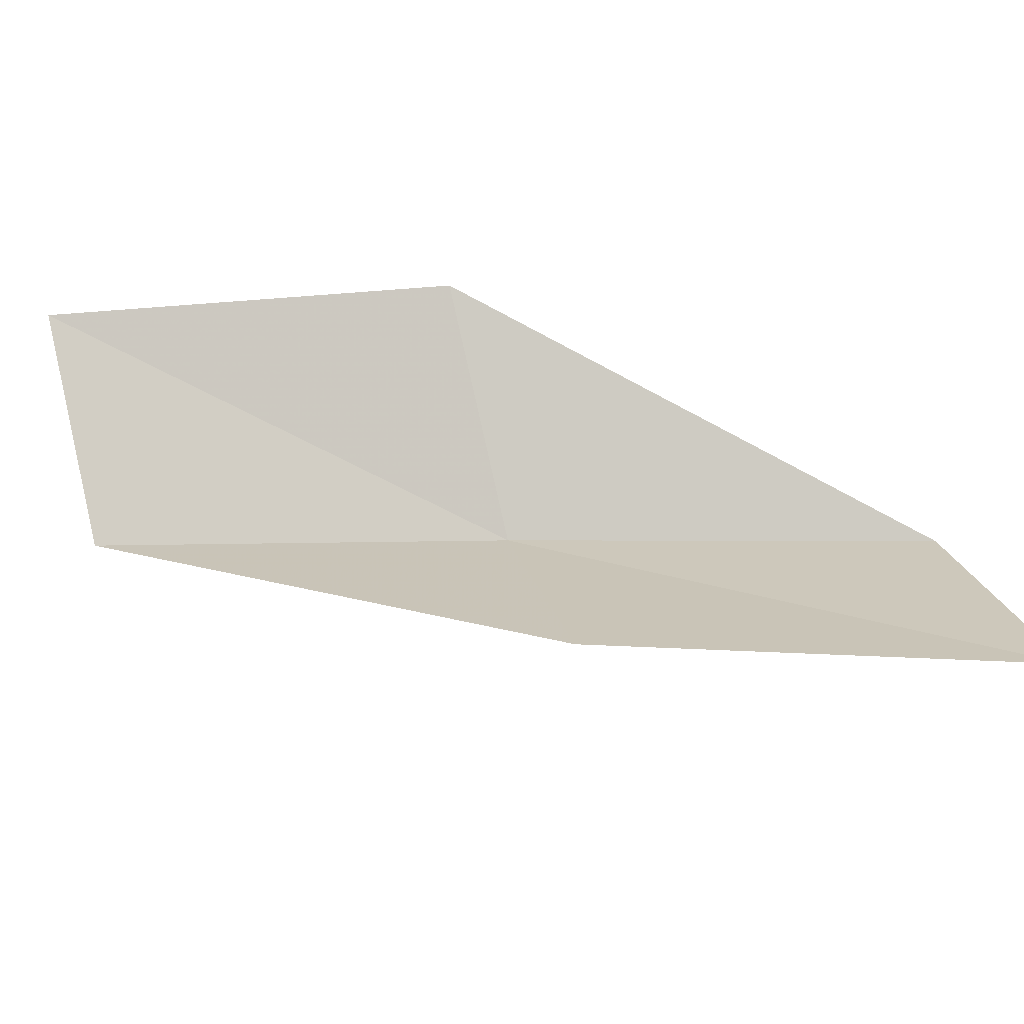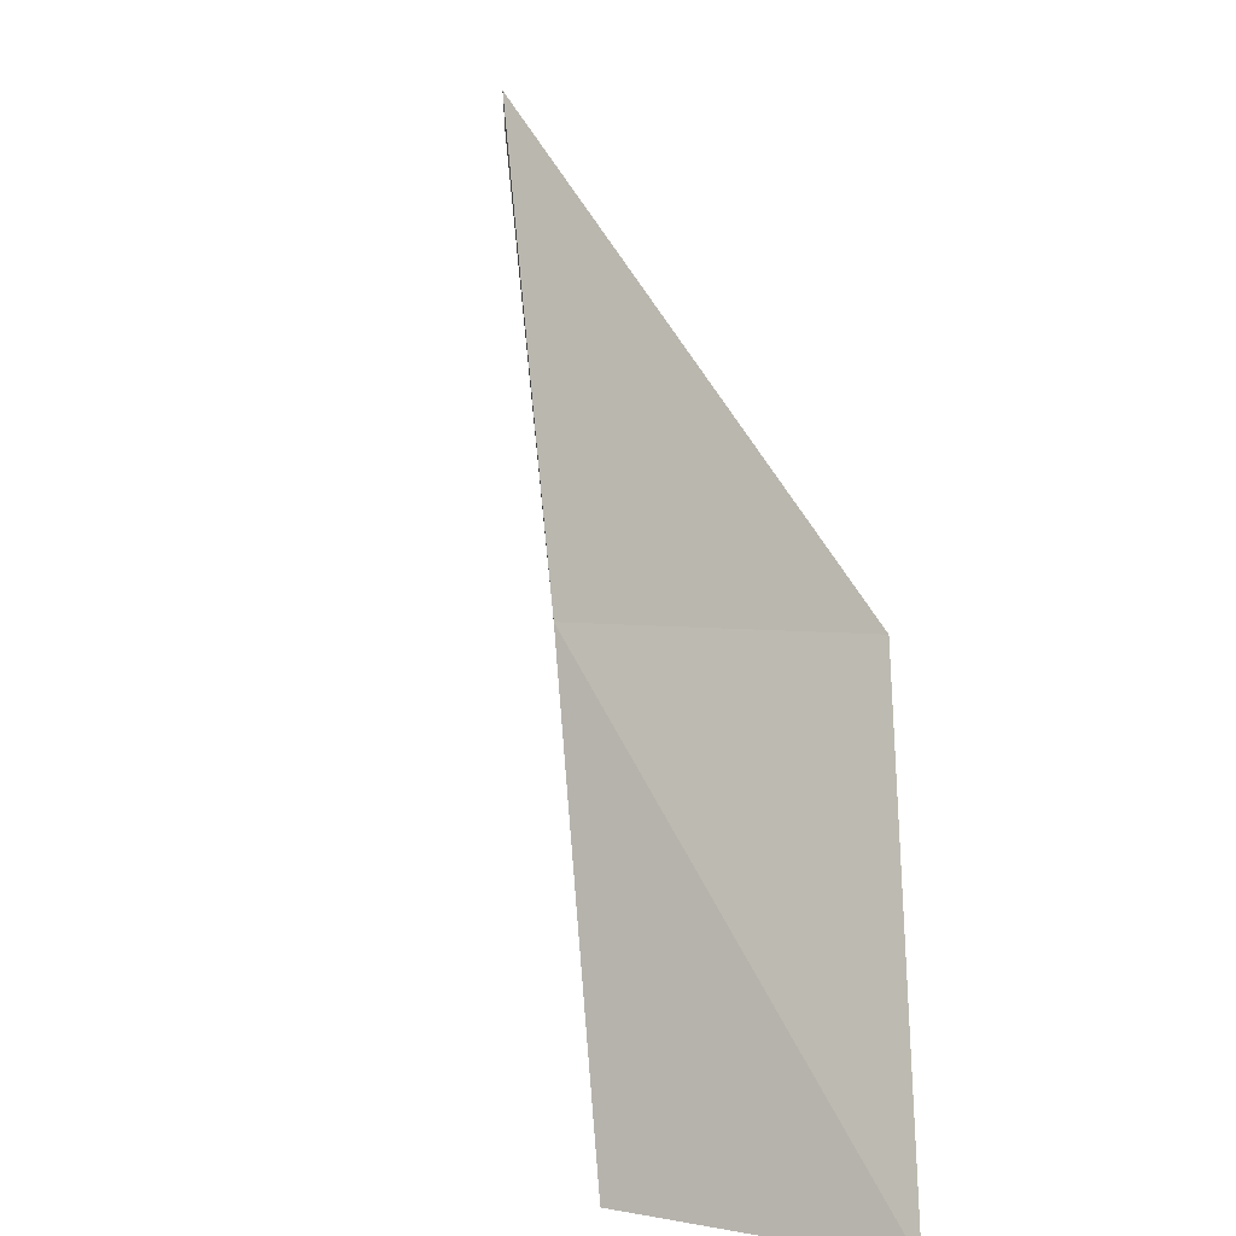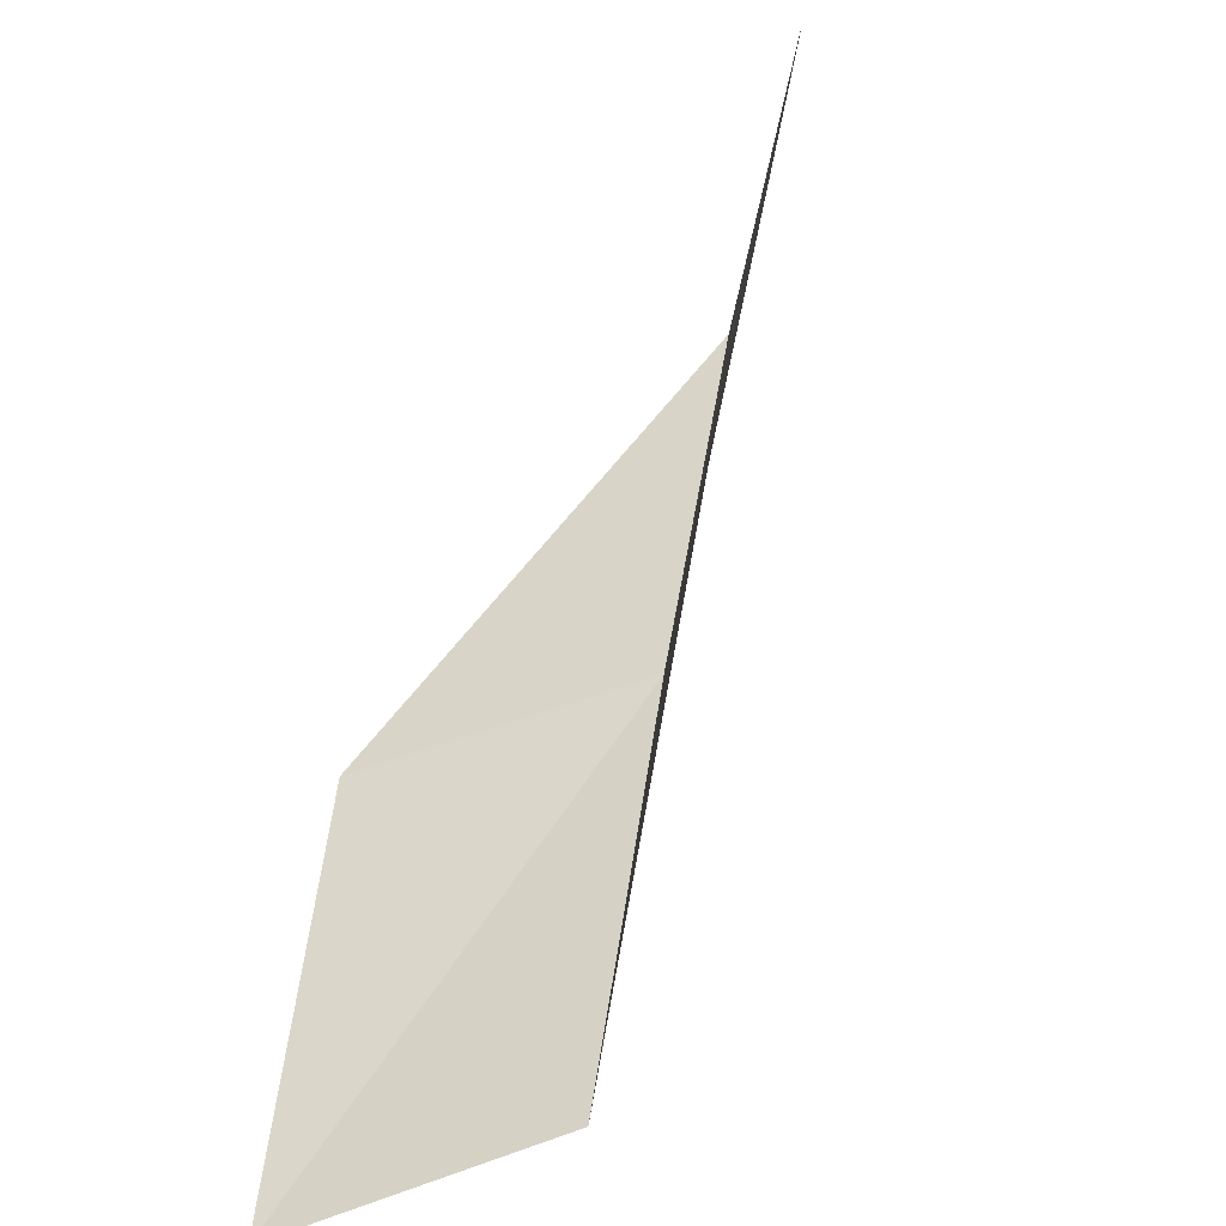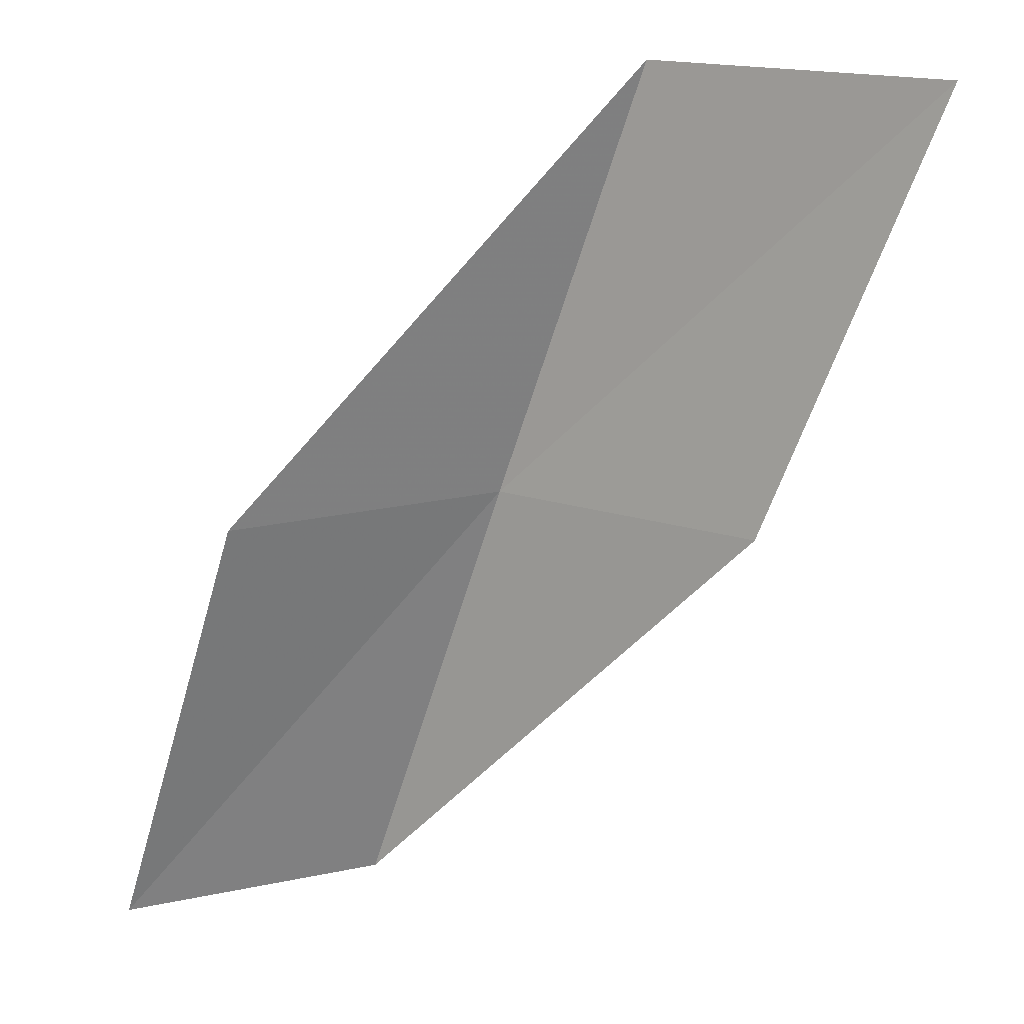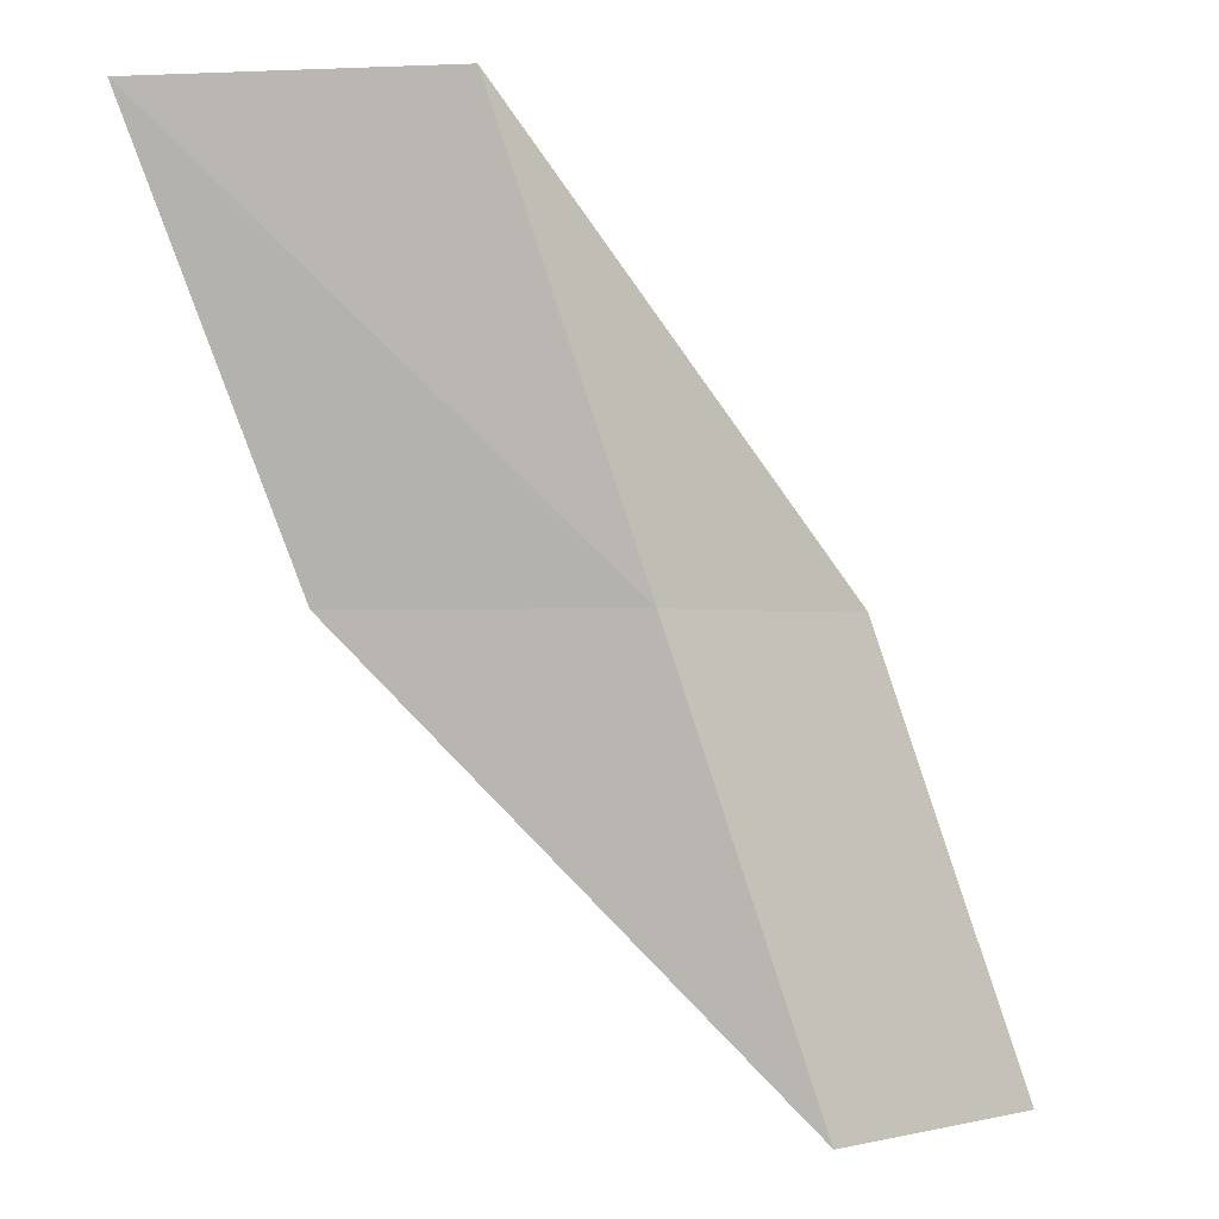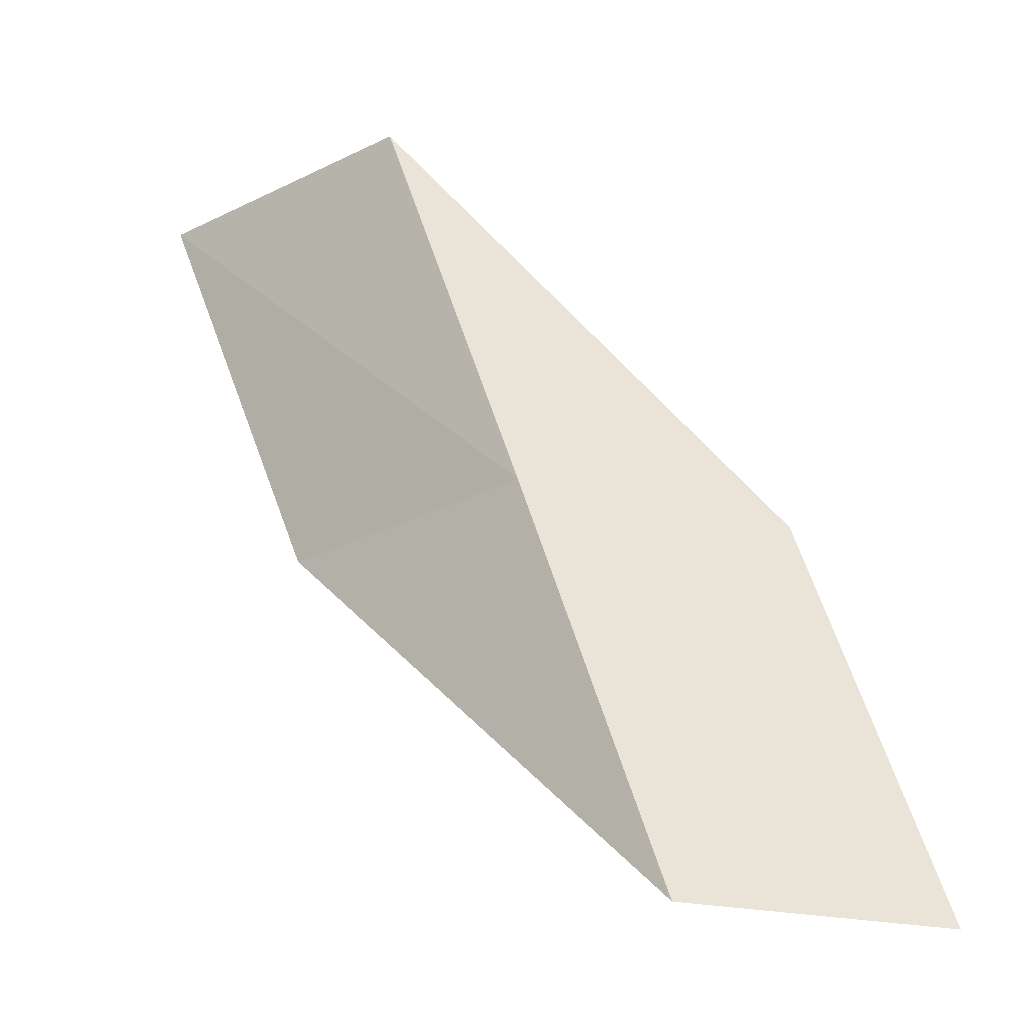
<metadata>
{"format":"obj","ext":"obj","renderer":"f3d","projection":"perspective","resolution":1024,"background":"white","views":[{"elev":50.5,"azim":-105.0,"up":"+Y"},{"elev":3.7,"azim":60.3,"up":"+Z"},{"elev":-62.5,"azim":-129.2,"up":"+Z"},{"elev":17.2,"azim":-176.0,"up":"+Z"},{"elev":-0.7,"azim":-18.3,"up":"+Z"},{"elev":-26.7,"azim":9.7,"up":"+Z"}]}
</metadata>
<code>
v -0.3228 29.35 47.94
v 2.172 30.84 47.94
v -1.739 29.63 52.3
v -4.478 31.08 52.3
v -2.851 30.78 47.94
v 3.484 30.24 43.59
v 1.062 28.99 43.59
f 1 3 2
f 1 5 4
f 1 4 3
f 1 6 7
f 1 2 6
f 1 7 5

</code>
